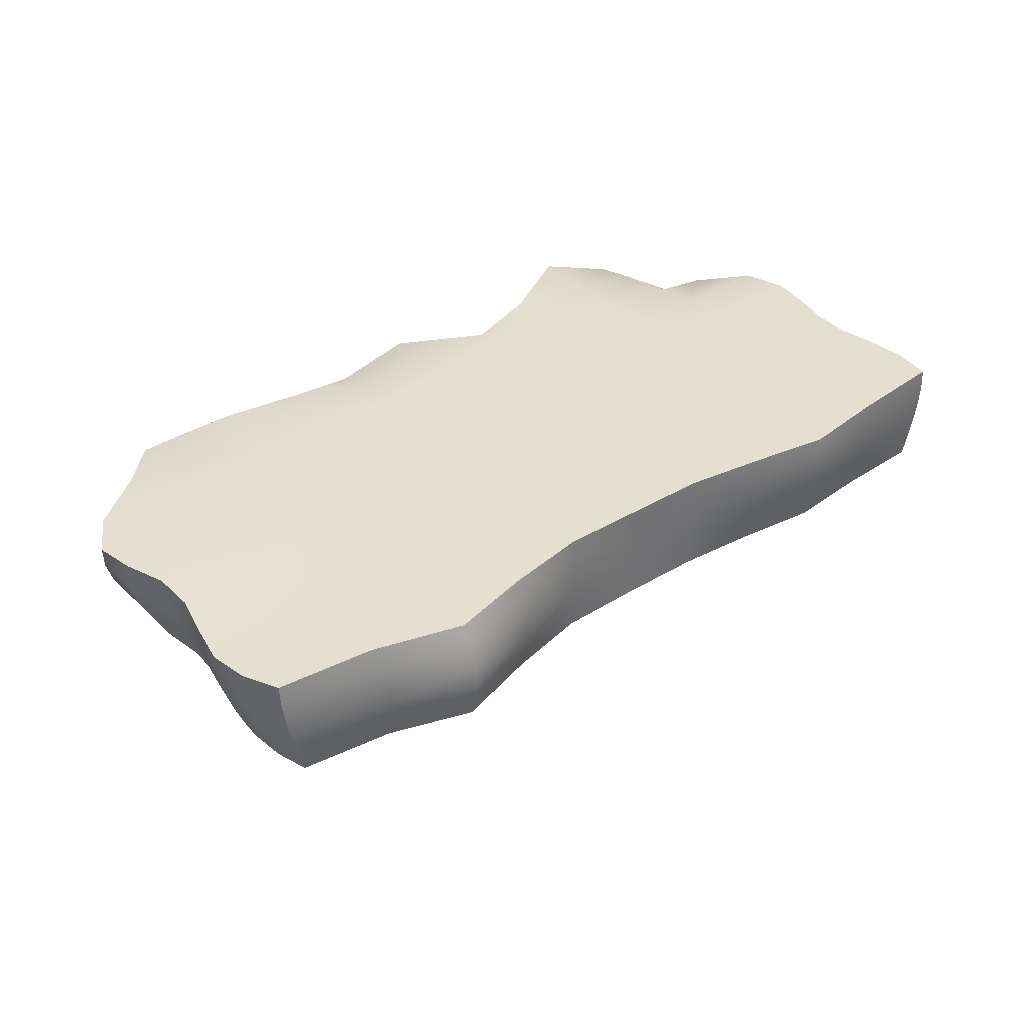
<metadata>
{"format":"obj","ext":"obj","renderer":"f3d","projection":"perspective","resolution":1024,"background":"white","views":[{"elev":37.3,"azim":142.4,"up":"+Y"}]}
</metadata>
<code>
g default
v 2.012 -0.425 1.238
v 2.144 -0.425 0.97
v 2.383 -0.3267 0.726
v 2.547 -0.3252 0.484
v 2.54 -0.3252 0.242
v 2.485 -0.3457 -0
v 2.465 -0.4002 -0.242
v 2.496 -0.4573 -0.484
v 2.512 -0.4813 -0.726
v 2.496 -0.4573 -0.968
v 2.464 -0.4002 -1.21
v 1.932 -0.267 1.259
v 2.115 -0.2171 0.9763
v 2.419 -0.1951 0.726
v 2.612 -0.1951 0.484
v 2.603 -0.1951 0.242
v 2.528 -0.2182 -0
v 2.502 -0.2762 -0.242
v 2.542 -0.3353 -0.484
v 2.565 -0.3596 -0.726
v 2.542 -0.3353 -0.968
v 2.491 -0.2757 -1.21
v 1.888 -0.1273 1.279
v 2.128 -0.07168 0.9839
v 2.484 -0.06505 0.726
v 2.684 -0.06505 0.484
v 2.665 -0.06505 0.242
v 2.577 -0.08611 -0
v 2.549 -0.1425 -0.242
v 2.591 -0.1986 -0.484
v 2.62 -0.2209 -0.726
v 2.591 -0.1986 -0.968
v 2.523 -0.1417 -1.21
v 1.892 0.006991 1.292
v 2.179 0.06062 0.9899
v 2.56 0.06505 0.726
v 2.747 0.06505 0.484
v 2.713 0.06505 0.242
v 2.62 0.0498 -0
v 2.592 0.000508 -0.242
v 2.634 -0.04877 -0.484
v 2.669 -0.0676 -0.726
v 2.634 -0.04877 -0.968
v 2.552 0.001116 -1.21
v 1.952 0.1477 1.297
v 2.256 0.1933 0.9921
v 2.623 0.1951 0.7276
v 2.786 0.1951 0.484
v 2.74 0.1951 0.242
v 2.645 0.1871 -0
v 2.621 0.1494 -0.242
v 2.664 0.1095 -0.484
v 2.702 0.09473 -0.726
v 2.664 0.1095 -0.968
v 2.573 0.1499 -1.21
v 2.059 0.2924 1.292
v 2.302 0.32 1.02
v 2.649 0.32 0.7408
v 2.791 0.32 0.484
v 2.74 0.32 0.242
v 2.648 0.32 -0
v 2.628 0.2997 -0.242
v 2.675 0.2704 -0.484
v 2.714 0.2593 -0.726
v 2.675 0.2704 -0.968
v 2.58 0.3001 -1.21
v 1.758 0.2335 1.384
v 1.894 0.32 1.091
v 2.035 0.32 0.7797
v 2.08 0.32 0.4901
v 2.054 0.32 0.242
v 2.004 0.32 -0
v 2.003 0.32 -0.242
v 2.054 0.32 -0.484
v 2.079 0.32 -0.726
v 2.054 0.32 -0.9762
v 2 0.32 -1.283
v 1.446 0.3055 1.292
v 1.449 0.32 1.02
v 1.453 0.32 0.7408
v 1.454 0.32 0.484
v 1.454 0.32 0.242
v 1.454 0.32 -0
v 1.454 0.32 -0.242
v 1.454 0.32 -0.484
v 1.454 0.32 -0.7338
v 1.454 0.32 -1.059
v 1.454 0.32 -1.43
v 0.9576 0.32 1.21
v 0.9576 0.32 0.968
v 0.9576 0.32 0.726
v 0.9576 0.32 0.484
v 0.9576 0.32 0.242
v 0.9576 0.32 -0
v 0.9576 0.32 -0.242
v 0.9576 0.32 -0.484
v 0.9576 0.32 -0.726
v 0.9576 0.32 -0.9914
v 0.9576 0.32 -1.301
v 0.4612 0.191 1.342
v 0.4612 0.32 1.051
v 0.4612 0.32 0.7497
v 0.4612 0.32 0.484
v 0.4612 0.32 0.242
v 0.4612 0.32 -0
v 0.4612 0.32 -0.242
v 0.4612 0.32 -0.484
v 0.4612 0.32 -0.726
v 0.4612 0.32 -0.968
v 0.4612 0.32 -1.21
v -0.03531 0.2801 1.373
v -0.03531 0.32 1.121
v -0.03531 0.32 0.812
v -0.03531 0.32 0.4935
v -0.03531 0.32 0.242
v -0.03531 0.32 -0
v -0.03531 0.32 -0.242
v -0.03531 0.32 -0.484
v -0.03531 0.32 -0.726
v -0.03531 0.32 -0.968
v -0.03531 0.32 -1.21
v -0.5318 0.32 1.057
v -0.5318 0.32 0.9335
v -0.5318 0.32 0.7453
v -0.5318 0.32 0.484
v -0.5318 0.32 0.242
v -0.5318 0.32 -0
v -0.5318 0.32 -0.242
v -0.5318 0.32 -0.484
v -0.5318 0.32 -0.726
v -0.5318 0.32 -0.968
v -0.5318 0.32 -1.21
v -1.028 0.32 1.232
v -1.028 0.32 1.017
v -1.028 0.32 0.7406
v -1.028 0.32 0.484
v -1.028 0.32 0.242
v -1.028 0.32 -0
v -1.028 0.32 -0.242
v -1.028 0.32 -0.484
v -1.028 0.32 -0.7328
v -1.028 0.32 -1.005
v -1.028 0.32 -1.278
v -1.525 0.3252 1.527
v -1.525 0.32 1.17
v -1.525 0.32 0.7976
v -1.525 0.32 0.486
v -1.525 0.32 0.242
v -1.525 0.32 -0
v -1.525 0.32 -0.242
v -1.525 0.32 -0.4849
v -1.525 0.32 -0.7591
v -1.525 0.32 -1.061
v -1.525 0.32 -1.356
v -1.958 0.2148 1.38
v -1.952 0.2832 1.089
v -1.988 0.32 0.7431
v -2.028 0.32 0.484
v -2.037 0.32 0.242
v -2.03 0.32 -0
v -2.021 0.32 -0.242
v -2.032 0.32 -0.484
v -2.065 0.32 -0.7328
v -2.077 0.32 -1.005
v -2.057 0.32 -1.278
v -2.254 0.04878 1.085
v -2.286 0.09384 0.9647
v -2.417 0.2037 0.835
v -2.637 0.32 0.5054
v -2.727 0.32 0.242
v -2.694 0.32 -0
v -2.641 0.32 -0.242
v -2.633 0.32 -0.484
v -2.683 0.32 -0.726
v -2.712 0.32 -0.968
v -2.683 0.32 -1.21
v -2.253 -0.1393 1.007
v -2.3 -0.08779 0.8731
v -2.419 0.04236 0.8258
v -2.655 0.1635 0.5149
v -2.768 0.1951 0.242
v -2.734 0.1951 -0
v -2.67 0.1951 -0.242
v -2.649 0.1951 -0.484
v -2.691 0.1951 -0.726
v -2.721 0.1951 -0.968
v -2.691 0.1951 -1.21
v -2.291 -0.3013 0.9983
v -2.342 -0.246 0.8298
v -2.444 -0.1041 0.8035
v -2.667 0.02839 0.5198
v -2.791 0.06505 0.242
v -2.756 0.06505 -0
v -2.683 0.06505 -0.242
v -2.65 0.06505 -0.484
v -2.683 0.06505 -0.726
v -2.712 0.06505 -0.968
v -2.683 0.06505 -1.21
v -2.341 -0.4314 1.023
v -2.381 -0.3761 0.8331
v -2.468 -0.2342 0.7865
v -2.667 -0.1017 0.5198
v -2.79 -0.06505 0.242
v -2.756 -0.06505 -0
v -2.676 -0.06505 -0.242
v -2.636 -0.06505 -0.484
v -2.66 -0.06505 -0.726
v -2.687 -0.06505 -0.968
v -2.66 -0.06505 -1.21
v -2.384 -0.5296 1.043
v -2.409 -0.4781 0.8569
v -2.481 -0.3479 0.7781
v -2.655 -0.2268 0.5149
v -2.767 -0.1951 0.242
v -2.734 -0.1951 -0
v -2.652 -0.1951 -0.242
v -2.607 -0.1951 -0.484
v -2.627 -0.1951 -0.726
v -2.65 -0.1951 -0.968
v -2.627 -0.1951 -1.21
v -2.416 -0.6017 1.045
v -2.427 -0.5566 0.8817
v -2.484 -0.4468 0.7733
v -2.632 -0.3471 0.5054
v -2.725 -0.3252 0.242
v -2.694 -0.3252 -0
v -2.617 -0.3252 -0.242
v -2.572 -0.3252 -0.484
v -2.59 -0.3252 -0.726
v -2.607 -0.3252 -0.968
v -2.59 -0.3252 -1.21
v -1.959 -0.4418 1.175
v -2.005 -0.3595 1.001
v -2.021 -0.3252 0.726
v -2.03 -0.3252 0.484
v -2.037 -0.3252 0.242
v -2.03 -0.3252 -0
v -2.021 -0.3252 -0.242
v -2.021 -0.3252 -0.484
v -2.021 -0.3252 -0.726
v -2.021 -0.3252 -0.9733
v -2.023 -0.3252 -1.244
v -1.525 -0.3252 1.402
v -1.525 -0.3252 1.031
v -1.525 -0.3252 0.7268
v -1.525 -0.3252 0.484
v -1.525 -0.3252 0.242
v -1.525 -0.3252 -0
v -1.525 -0.3252 -0.242
v -1.525 -0.3252 -0.484
v -1.525 -0.3252 -0.7264
v -1.525 -0.3252 -0.9973
v -1.525 -0.3252 -1.299
v -1.028 -0.4065 1.197
v -1.028 -0.4414 0.9762
v -1.028 -0.4171 0.726
v -1.028 -0.3575 0.484
v -1.028 -0.3577 0.242
v -1.028 -0.4203 -0
v -1.028 -0.4623 -0.242
v -1.028 -0.4489 -0.484
v -1.028 -0.3897 -0.726
v -1.028 -0.3312 -0.9733
v -1.028 -0.3252 -1.244
v -0.5318 -0.5194 1.106
v -0.5318 -0.5674 0.9525
v -0.5318 -0.5159 0.726
v -0.5318 -0.4463 0.484
v -0.5318 -0.4525 0.242
v -0.5318 -0.5399 -0
v -0.5318 -0.6097 -0.242
v -0.5318 -0.5904 -0.484
v -0.5318 -0.4931 -0.726
v -0.5318 -0.3773 -0.968
v -0.5318 -0.3252 -1.21
v -0.03531 -0.6124 1.248
v -0.03531 -0.6021 0.9968
v -0.03531 -0.4779 0.726
v -0.03531 -0.3575 0.484
v -0.03531 -0.3602 0.242
v -0.03531 -0.4407 -0
v -0.03531 -0.5036 -0.242
v -0.03531 -0.4985 -0.484
v -0.03531 -0.4309 -0.726
v -0.03531 -0.352 -0.968
v -0.03531 -0.3274 -1.21
v 0.4612 -0.7415 1.255
v 0.4612 -0.6763 0.9706
v 0.4612 -0.6088 0.726
v 0.4612 -0.6036 0.484
v 0.4612 -0.6645 0.242
v 0.4612 -0.6422 -0
v 0.4612 -0.5428 -0.242
v 0.4612 -0.452 -0.484
v 0.4612 -0.4235 -0.726
v 0.4612 -0.3823 -0.968
v 0.4612 -0.3415 -1.21
v 0.9576 -0.5332 1.21
v 0.9576 -0.7355 0.968
v 0.9576 -0.9038 0.726
v 0.9576 -0.9938 0.484
v 0.9576 -1.01 0.242
v 0.9576 -0.9208 -0
v 0.9576 -0.7045 -0.242
v 0.9576 -0.4771 -0.484
v 0.9576 -0.3692 -0.7308
v 0.9576 -0.3404 -1.026
v 0.9576 -0.3252 -1.338
v 1.451 -0.5856 1.238
v 1.454 -0.8516 0.9696
v 1.454 -1.098 0.726
v 1.454 -1.119 0.484
v 1.454 -0.9258 0.242
v 1.454 -0.6509 -0
v 1.454 -0.4502 -0.242
v 1.454 -0.3388 -0.484
v 1.454 -0.3252 -0.7687
v 1.454 -0.3252 -1.127
v 1.454 -0.3252 -1.492
v 1.794 -0.5673 1.29
v 1.908 -0.6624 0.9875
v 1.951 -0.6401 0.726
v 1.951 -0.5738 0.484
v 1.951 -0.432 0.242
v 1.951 -0.3318 -0
v 1.951 -0.3313 -0.242
v 1.951 -0.3467 -0.484
v 1.951 -0.3541 -0.7308
v 1.951 -0.3432 -1.026
v 1.951 -0.326 -1.338
v -2.03 -0.1951 -1.263
v -1.525 -0.1951 -1.331
v -1.028 -0.1951 -1.263
v -0.5318 -0.1951 -1.21
v -0.03531 -0.1951 -1.21
v 0.4612 -0.1995 -1.21
v 0.9576 -0.1951 -1.363
v 1.454 -0.1951 -1.534
v 1.951 -0.1951 -1.363
v -2.038 -0.06505 -1.278
v -1.525 -0.06505 -1.356
v -1.028 -0.06505 -1.278
v -0.5318 -0.06505 -1.21
v -0.03531 -0.06505 -1.21
v 0.4612 -0.06505 -1.21
v 0.9576 -0.06505 -1.372
v 1.454 -0.06505 -1.548
v 1.951 -0.06505 -1.372
v -2.044 0.06505 -1.287
v -1.525 0.06505 -1.37
v -1.028 0.06505 -1.287
v -0.5318 0.06505 -1.21
v -0.03531 0.06505 -1.21
v 0.4612 0.06505 -1.21
v 0.9576 0.06505 -1.363
v 1.454 0.06505 -1.534
v 1.951 0.06505 -1.363
v -2.048 0.1951 -1.287
v -1.525 0.1951 -1.37
v -1.028 0.1951 -1.287
v -0.5318 0.1951 -1.21
v -0.03531 0.1951 -1.21
v 0.4612 0.1951 -1.21
v 0.9576 0.1951 -1.338
v 1.454 0.1951 -1.492
v 1.969 0.1951 -1.329
v -1.939 -0.3432 1.209
v -1.525 -0.1951 1.472
v -1.028 -0.2489 1.187
v -0.5318 -0.3417 1.033
v -0.03531 -0.4683 1.261
v 0.4612 -0.5901 1.289
v 0.9576 -0.3001 1.21
v 1.449 -0.3403 1.259
v 1.743 -0.425 1.328
v -1.924 -0.2275 1.251
v -1.525 -0.06505 1.527
v -1.028 -0.09188 1.187
v -0.5318 -0.1594 0.9798
v -0.03531 -0.2889 1.288
v 0.4612 -0.4107 1.32
v 0.9576 -0.09679 1.21
v 1.447 -0.1244 1.279
v 1.705 -0.253 1.361
v -1.92 -0.0941 1.297
v -1.525 0.06505 1.557
v -1.028 0.0577 1.2
v -0.5318 0.01733 0.9717
v -0.03531 -0.09303 1.325
v 0.4612 -0.2156 1.342
v 0.9576 0.05989 1.21
v 1.446 0.04799 1.292
v 1.69 -0.07637 1.384
v -1.932 0.05439 1.345
v -1.525 0.1951 1.557
v -1.028 0.1951 1.218
v -0.5318 0.1805 1.005
v -0.03531 0.09763 1.356
v 0.4612 -0.01312 1.35
v 0.9576 0.205 1.21
v 1.445 0.1779 1.297
v 1.707 0.0773 1.392
g GroundThree
f 2 13 1
f 1 13 12
f 2 3 13
f 13 3 14
f 3 4 14
f 14 4 15
f 5 16 4
f 4 16 15
f 6 17 5
f 5 17 16
f 7 18 6
f 6 18 17
f 8 19 7
f 7 19 18
f 9 20 8
f 8 20 19
f 9 10 20
f 20 10 21
f 10 11 21
f 21 11 22
f 12 13 23
f 23 13 24
f 13 14 24
f 24 14 25
f 14 15 25
f 25 15 26
f 16 27 15
f 15 27 26
f 17 28 16
f 16 28 27
f 18 29 17
f 17 29 28
f 19 30 18
f 18 30 29
f 20 31 19
f 19 31 30
f 20 21 31
f 31 21 32
f 21 22 32
f 32 22 33
f 23 24 34
f 34 24 35
f 24 25 35
f 35 25 36
f 25 26 36
f 36 26 37
f 27 38 26
f 26 38 37
f 28 39 27
f 27 39 38
f 29 40 28
f 28 40 39
f 30 41 29
f 29 41 40
f 31 42 30
f 30 42 41
f 31 32 42
f 42 32 43
f 32 33 43
f 43 33 44
f 34 35 45
f 45 35 46
f 35 36 46
f 46 36 47
f 36 37 47
f 47 37 48
f 38 49 37
f 37 49 48
f 39 50 38
f 38 50 49
f 40 51 39
f 39 51 50
f 41 52 40
f 40 52 51
f 42 53 41
f 41 53 52
f 42 43 53
f 53 43 54
f 43 44 54
f 54 44 55
f 45 46 56
f 56 46 57
f 46 47 57
f 57 47 58
f 47 48 58
f 58 48 59
f 49 60 48
f 48 60 59
f 50 61 49
f 49 61 60
f 51 62 50
f 50 62 61
f 52 63 51
f 51 63 62
f 53 64 52
f 52 64 63
f 53 54 64
f 64 54 65
f 54 55 65
f 65 55 66
f 57 68 56
f 56 68 67
f 58 69 57
f 57 69 68
f 59 70 58
f 58 70 69
f 59 60 70
f 70 60 71
f 60 61 71
f 71 61 72
f 61 62 72
f 72 62 73
f 63 74 62
f 62 74 73
f 64 75 63
f 63 75 74
f 64 65 75
f 75 65 76
f 65 66 76
f 76 66 77
f 68 79 67
f 67 79 78
f 69 80 68
f 68 80 79
f 70 81 69
f 69 81 80
f 70 71 81
f 81 71 82
f 71 72 82
f 82 72 83
f 72 73 83
f 83 73 84
f 74 85 73
f 73 85 84
f 75 86 74
f 74 86 85
f 75 76 86
f 86 76 87
f 76 77 87
f 87 77 88
f 78 79 89
f 89 79 90
f 79 80 90
f 90 80 91
f 80 81 91
f 91 81 92
f 81 82 92
f 92 82 93
f 82 83 93
f 93 83 94
f 83 84 94
f 94 84 95
f 84 85 95
f 95 85 96
f 86 97 85
f 85 97 96
f 87 98 86
f 86 98 97
f 88 99 87
f 87 99 98
f 90 101 89
f 89 101 100
f 91 102 90
f 90 102 101
f 92 103 91
f 91 103 102
f 92 93 103
f 103 93 104
f 93 94 104
f 104 94 105
f 94 95 105
f 105 95 106
f 95 96 106
f 106 96 107
f 96 97 107
f 107 97 108
f 98 109 97
f 97 109 108
f 99 110 98
f 98 110 109
f 101 112 100
f 100 112 111
f 102 113 101
f 101 113 112
f 103 114 102
f 102 114 113
f 104 115 103
f 103 115 114
f 104 105 115
f 115 105 116
f 105 106 116
f 116 106 117
f 106 107 117
f 117 107 118
f 107 108 118
f 118 108 119
f 108 109 119
f 119 109 120
f 109 110 120
f 120 110 121
f 111 112 122
f 122 112 123
f 112 113 123
f 123 113 124
f 113 114 124
f 124 114 125
f 114 115 125
f 125 115 126
f 115 116 126
f 126 116 127
f 116 117 127
f 127 117 128
f 117 118 128
f 128 118 129
f 118 119 129
f 129 119 130
f 119 120 130
f 130 120 131
f 120 121 131
f 131 121 132
f 123 134 122
f 122 134 133
f 124 135 123
f 123 135 134
f 124 125 135
f 135 125 136
f 125 126 136
f 136 126 137
f 126 127 137
f 137 127 138
f 127 128 138
f 138 128 139
f 128 129 139
f 139 129 140
f 129 130 140
f 140 130 141
f 130 131 141
f 141 131 142
f 131 132 142
f 142 132 143
f 134 145 133
f 133 145 144
f 135 146 134
f 134 146 145
f 136 147 135
f 135 147 146
f 137 148 136
f 136 148 147
f 137 138 148
f 148 138 149
f 138 139 149
f 149 139 150
f 139 140 150
f 150 140 151
f 140 141 151
f 151 141 152
f 141 142 152
f 152 142 153
f 142 143 153
f 153 143 154
f 144 145 155
f 155 145 156
f 145 146 156
f 156 146 157
f 146 147 157
f 157 147 158
f 147 148 158
f 158 148 159
f 149 160 148
f 148 160 159
f 150 161 149
f 149 161 160
f 150 151 161
f 161 151 162
f 151 152 162
f 162 152 163
f 153 164 152
f 152 164 163
f 154 165 153
f 153 165 164
f 155 156 166
f 166 156 167
f 156 157 167
f 167 157 168
f 157 158 168
f 168 158 169
f 158 159 169
f 169 159 170
f 160 171 159
f 159 171 170
f 161 172 160
f 160 172 171
f 161 162 172
f 172 162 173
f 162 163 173
f 173 163 174
f 163 164 174
f 174 164 175
f 165 176 164
f 164 176 175
f 166 167 177
f 177 167 178
f 168 179 167
f 167 179 178
f 169 180 168
f 168 180 179
f 170 181 169
f 169 181 180
f 171 182 170
f 170 182 181
f 172 183 171
f 171 183 182
f 173 184 172
f 172 184 183
f 173 174 184
f 184 174 185
f 174 175 185
f 185 175 186
f 176 187 175
f 175 187 186
f 178 189 177
f 177 189 188
f 179 190 178
f 178 190 189
f 180 191 179
f 179 191 190
f 181 192 180
f 180 192 191
f 182 193 181
f 181 193 192
f 183 194 182
f 182 194 193
f 184 195 183
f 183 195 194
f 185 196 184
f 184 196 195
f 186 197 185
f 185 197 196
f 186 187 197
f 197 187 198
f 189 200 188
f 188 200 199
f 190 201 189
f 189 201 200
f 191 202 190
f 190 202 201
f 192 203 191
f 191 203 202
f 192 193 203
f 203 193 204
f 193 194 204
f 204 194 205
f 194 195 205
f 205 195 206
f 196 207 195
f 195 207 206
f 197 208 196
f 196 208 207
f 197 198 208
f 208 198 209
f 200 211 199
f 199 211 210
f 201 212 200
f 200 212 211
f 202 213 201
f 201 213 212
f 203 214 202
f 202 214 213
f 203 204 214
f 214 204 215
f 204 205 215
f 215 205 216
f 205 206 216
f 216 206 217
f 207 218 206
f 206 218 217
f 208 219 207
f 207 219 218
f 208 209 219
f 219 209 220
f 211 222 210
f 210 222 221
f 212 223 211
f 211 223 222
f 213 224 212
f 212 224 223
f 214 225 213
f 213 225 224
f 214 215 225
f 225 215 226
f 215 216 226
f 226 216 227
f 216 217 227
f 227 217 228
f 218 229 217
f 217 229 228
f 219 230 218
f 218 230 229
f 219 220 230
f 230 220 231
f 222 233 221
f 221 233 232
f 223 234 222
f 222 234 233
f 224 235 223
f 223 235 234
f 225 236 224
f 224 236 235
f 225 226 236
f 236 226 237
f 226 227 237
f 237 227 238
f 227 228 238
f 238 228 239
f 229 240 228
f 228 240 239
f 230 241 229
f 229 241 240
f 230 231 241
f 241 231 242
f 233 244 232
f 232 244 243
f 234 245 233
f 233 245 244
f 235 246 234
f 234 246 245
f 236 247 235
f 235 247 246
f 236 237 247
f 247 237 248
f 237 238 248
f 248 238 249
f 238 239 249
f 249 239 250
f 239 240 250
f 250 240 251
f 240 241 251
f 251 241 252
f 241 242 252
f 252 242 253
f 243 244 254
f 254 244 255
f 244 245 255
f 255 245 256
f 246 257 245
f 245 257 256
f 246 247 257
f 257 247 258
f 247 248 258
f 258 248 259
f 248 249 259
f 259 249 260
f 250 261 249
f 249 261 260
f 251 262 250
f 250 262 261
f 252 263 251
f 251 263 262
f 253 264 252
f 252 264 263
f 254 255 265
f 265 255 266
f 256 267 255
f 255 267 266
f 257 268 256
f 256 268 267
f 257 258 268
f 268 258 269
f 258 259 269
f 269 259 270
f 259 260 270
f 270 260 271
f 261 272 260
f 260 272 271
f 262 273 261
f 261 273 272
f 263 274 262
f 262 274 273
f 264 275 263
f 263 275 274
f 266 277 265
f 265 277 276
f 267 278 266
f 266 278 277
f 267 268 278
f 278 268 279
f 269 280 268
f 268 280 279
f 270 281 269
f 269 281 280
f 271 282 270
f 270 282 281
f 271 272 282
f 282 272 283
f 272 273 283
f 283 273 284
f 273 274 284
f 284 274 285
f 274 275 285
f 285 275 286
f 277 288 276
f 276 288 287
f 278 289 277
f 277 289 288
f 279 290 278
f 278 290 289
f 279 280 290
f 290 280 291
f 280 281 291
f 291 281 292
f 282 293 281
f 281 293 292
f 282 283 293
f 293 283 294
f 283 284 294
f 294 284 295
f 285 296 284
f 284 296 295
f 286 297 285
f 285 297 296
f 287 288 298
f 298 288 299
f 288 289 299
f 299 289 300
f 289 290 300
f 300 290 301
f 290 291 301
f 301 291 302
f 292 303 291
f 291 303 302
f 293 304 292
f 292 304 303
f 294 305 293
f 293 305 304
f 294 295 305
f 305 295 306
f 295 296 306
f 306 296 307
f 296 297 307
f 307 297 308
f 298 299 309
f 309 299 310
f 299 300 310
f 310 300 311
f 300 301 311
f 311 301 312
f 302 313 301
f 301 313 312
f 302 303 313
f 313 303 314
f 303 304 314
f 314 304 315
f 304 305 315
f 315 305 316
f 305 306 316
f 316 306 317
f 306 307 317
f 317 307 318
f 307 308 318
f 318 308 319
f 310 321 309
f 309 321 320
f 311 322 310
f 310 322 321
f 311 312 322
f 322 312 323
f 312 313 323
f 323 313 324
f 313 314 324
f 324 314 325
f 314 315 325
f 325 315 326
f 315 316 326
f 326 316 327
f 317 328 316
f 316 328 327
f 318 329 317
f 317 329 328
f 319 330 318
f 318 330 329
f 320 321 1
f 1 321 2
f 321 322 2
f 2 322 3
f 322 323 3
f 3 323 4
f 323 324 4
f 4 324 5
f 325 6 324
f 324 6 5
f 326 7 325
f 325 7 6
f 326 327 7
f 7 327 8
f 327 328 8
f 8 328 9
f 329 10 328
f 328 10 9
f 330 11 329
f 329 11 10
f 242 231 331
f 331 231 220
f 253 242 332
f 332 242 331
f 264 253 333
f 333 253 332
f 275 264 334
f 334 264 333
f 286 275 335
f 335 275 334
f 297 286 336
f 336 286 335
f 297 336 308
f 308 336 337
f 308 337 319
f 319 337 338
f 330 319 339
f 339 319 338
f 11 330 22
f 22 330 339
f 331 220 340
f 340 220 209
f 332 331 341
f 341 331 340
f 333 332 342
f 342 332 341
f 334 333 343
f 343 333 342
f 335 334 344
f 344 334 343
f 336 335 345
f 345 335 344
f 336 345 337
f 337 345 346
f 337 346 338
f 338 346 347
f 339 338 348
f 348 338 347
f 22 339 33
f 33 339 348
f 340 209 349
f 349 209 198
f 341 340 350
f 350 340 349
f 342 341 351
f 351 341 350
f 343 342 352
f 352 342 351
f 344 343 353
f 353 343 352
f 345 344 354
f 354 344 353
f 346 345 355
f 355 345 354
f 347 346 356
f 356 346 355
f 347 356 348
f 348 356 357
f 44 33 357
f 357 33 348
f 349 198 358
f 358 198 187
f 350 349 359
f 359 349 358
f 351 350 360
f 360 350 359
f 352 351 361
f 361 351 360
f 353 352 362
f 362 352 361
f 354 353 363
f 363 353 362
f 355 354 364
f 364 354 363
f 356 355 365
f 365 355 364
f 356 365 357
f 357 365 366
f 55 44 366
f 366 44 357
f 358 187 165
f 165 187 176
f 359 358 154
f 154 358 165
f 359 154 360
f 360 154 143
f 360 143 361
f 361 143 132
f 362 361 121
f 121 361 132
f 363 362 110
f 110 362 121
f 364 363 99
f 99 363 110
f 365 364 88
f 88 364 99
f 365 88 366
f 366 88 77
f 66 55 77
f 77 55 366
f 221 232 210
f 210 232 367
f 232 243 367
f 367 243 368
f 254 369 243
f 243 369 368
f 265 370 254
f 254 370 369
f 276 371 265
f 265 371 370
f 287 372 276
f 276 372 371
f 287 298 372
f 372 298 373
f 309 374 298
f 298 374 373
f 320 375 309
f 309 375 374
f 320 1 375
f 375 1 12
f 210 367 199
f 199 367 376
f 367 368 376
f 376 368 377
f 369 378 368
f 368 378 377
f 370 379 369
f 369 379 378
f 371 380 370
f 370 380 379
f 372 381 371
f 371 381 380
f 372 373 381
f 381 373 382
f 374 383 373
f 373 383 382
f 375 384 374
f 374 384 383
f 375 12 384
f 384 12 23
f 199 376 188
f 188 376 385
f 376 377 385
f 385 377 386
f 378 387 377
f 377 387 386
f 379 388 378
f 378 388 387
f 380 389 379
f 379 389 388
f 381 390 380
f 380 390 389
f 381 382 390
f 390 382 391
f 383 392 382
f 382 392 391
f 384 393 383
f 383 393 392
f 384 23 393
f 393 23 34
f 188 385 177
f 177 385 394
f 385 386 394
f 394 386 395
f 387 396 386
f 386 396 395
f 388 397 387
f 387 397 396
f 389 398 388
f 388 398 397
f 390 399 389
f 389 399 398
f 390 391 399
f 399 391 400
f 392 401 391
f 391 401 400
f 393 402 392
f 392 402 401
f 393 34 402
f 402 34 45
f 177 394 166
f 166 394 155
f 394 395 155
f 155 395 144
f 395 396 144
f 144 396 133
f 397 122 396
f 396 122 133
f 397 398 122
f 122 398 111
f 399 100 398
f 398 100 111
f 399 400 100
f 100 400 89
f 401 78 400
f 400 78 89
f 402 67 401
f 401 67 78
f 402 45 67
f 67 45 56

</code>
